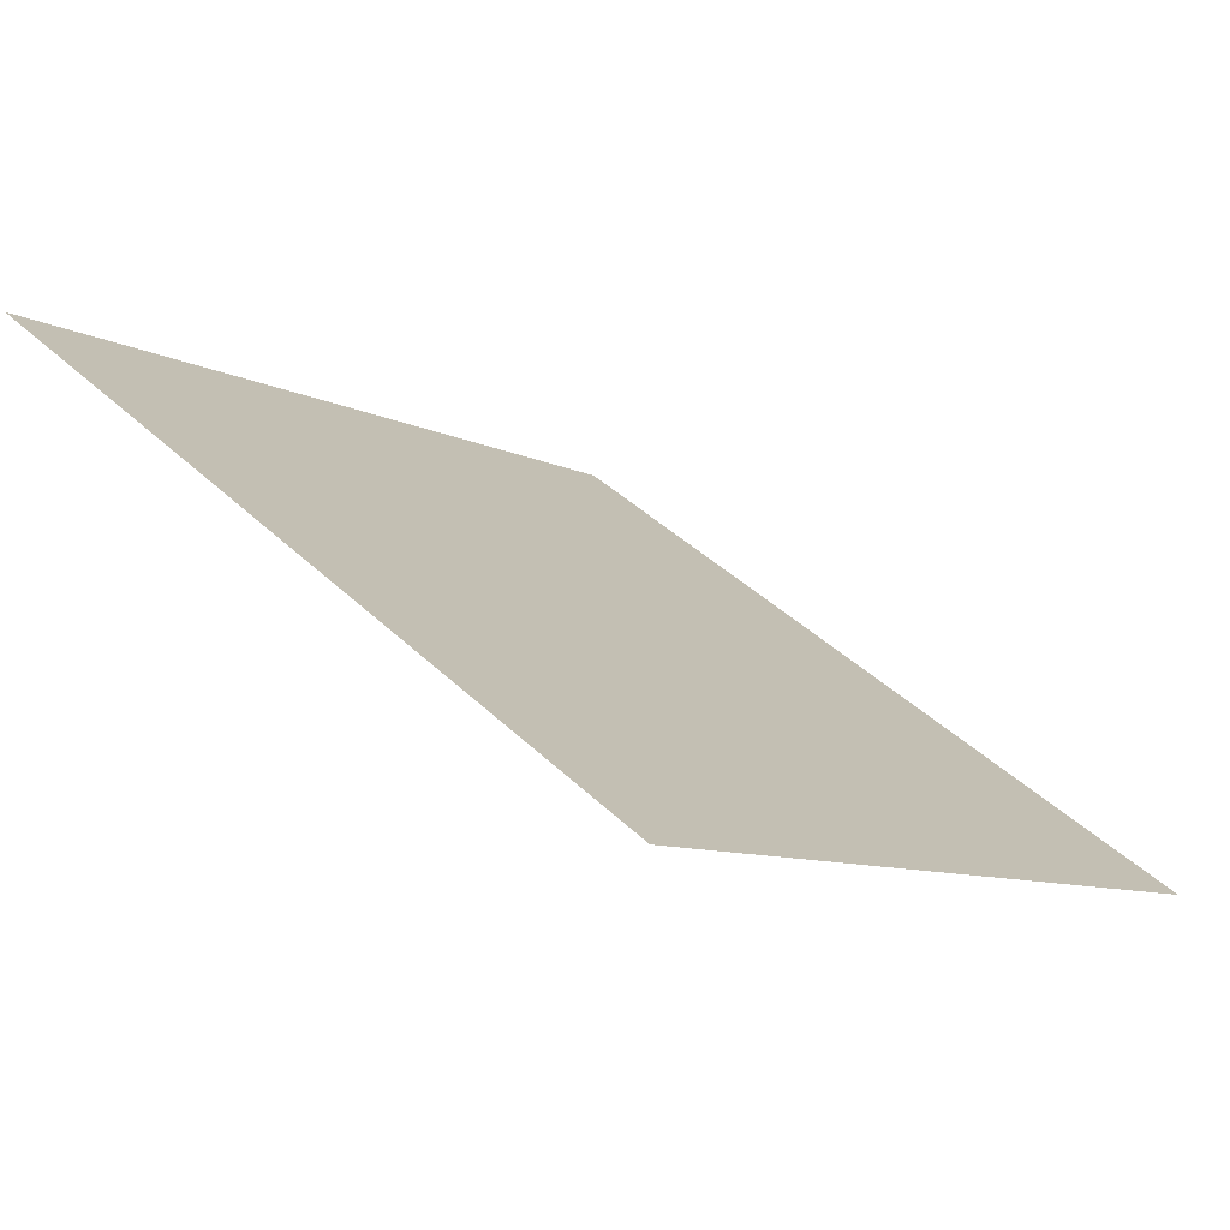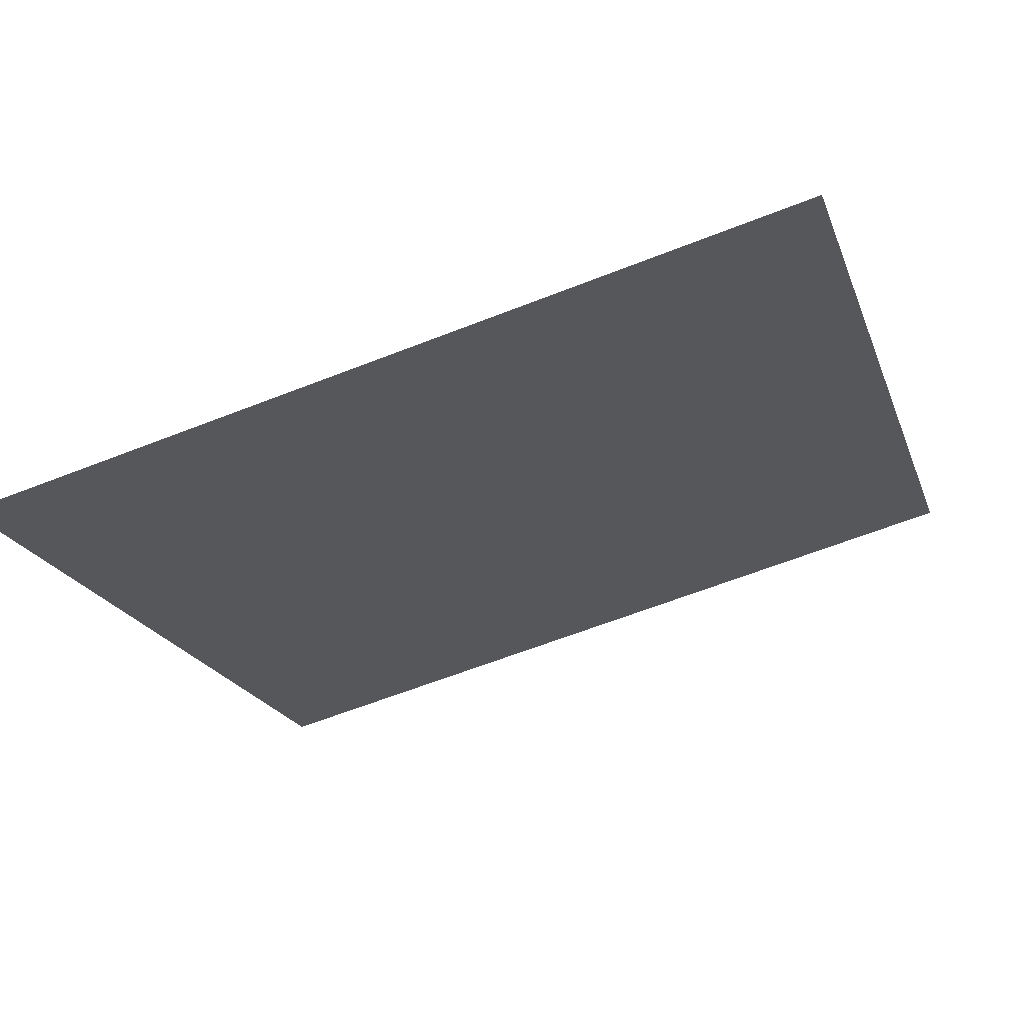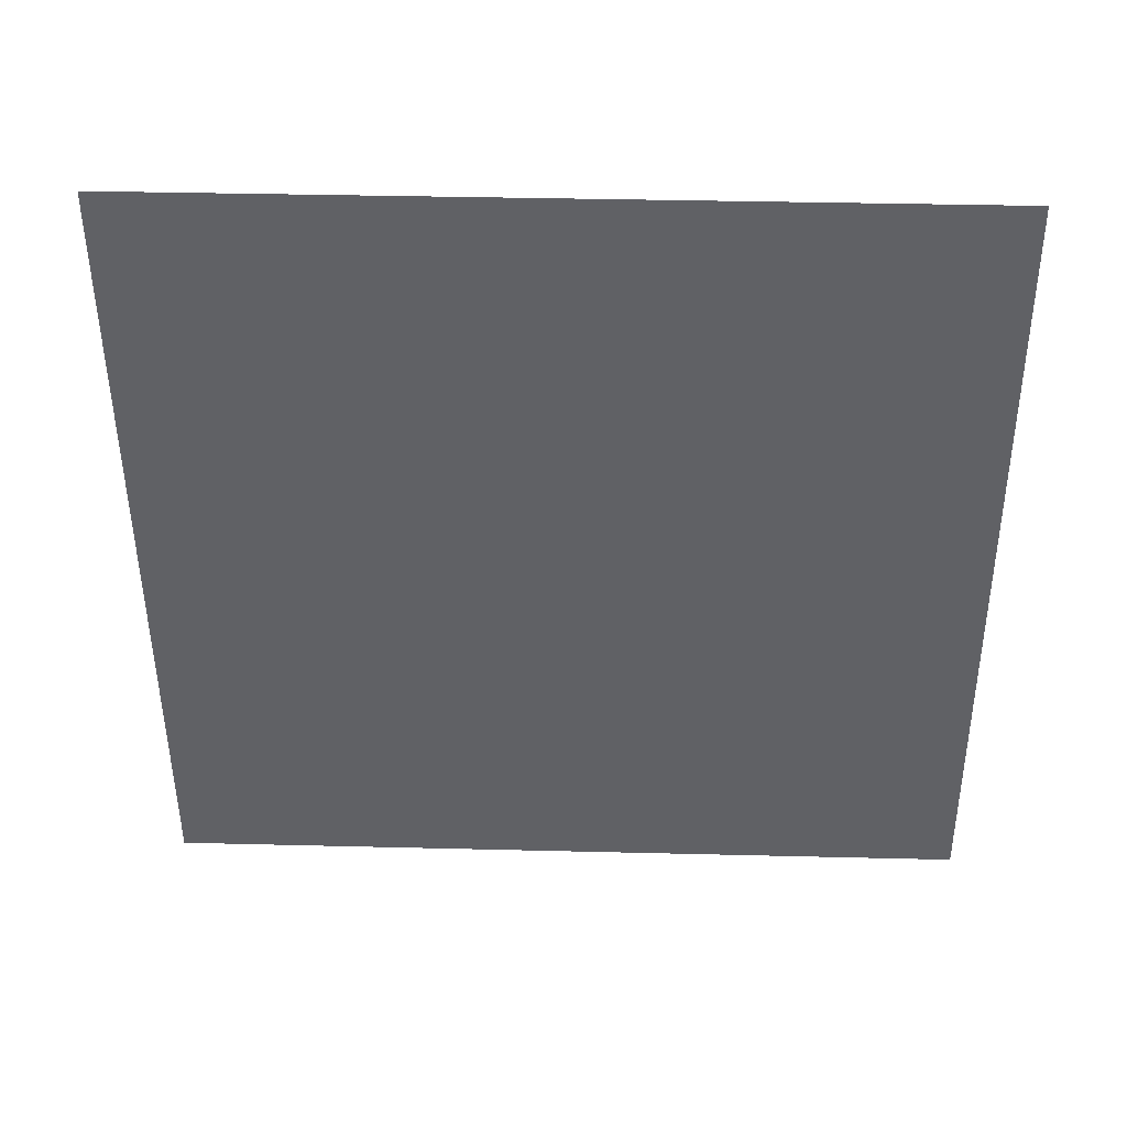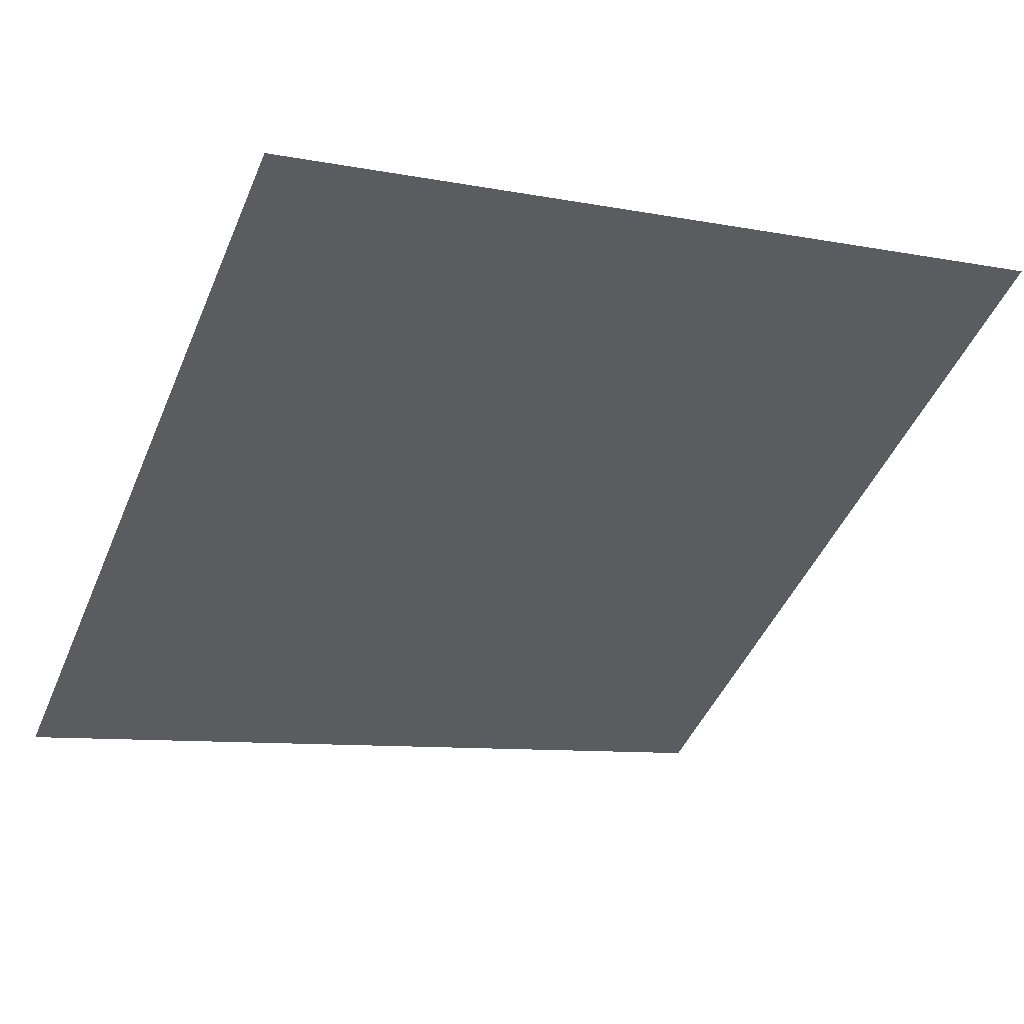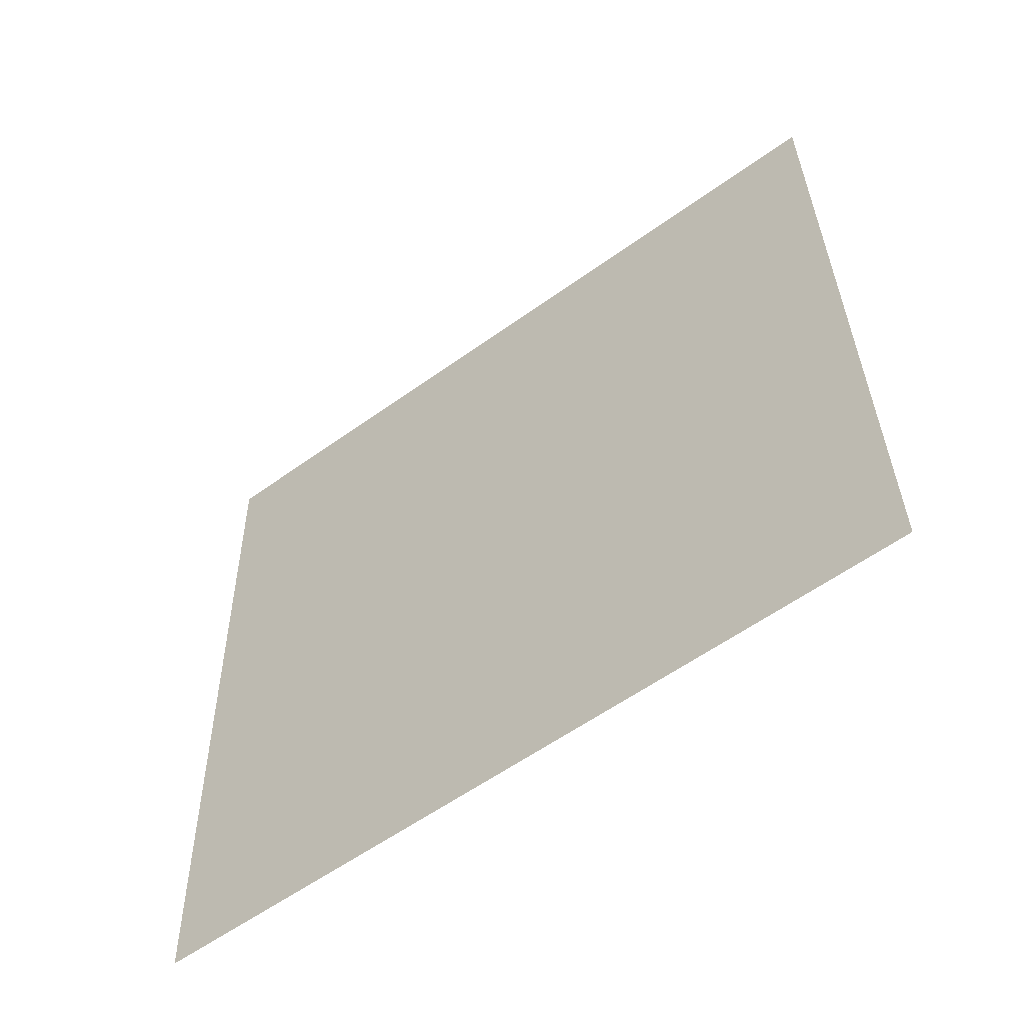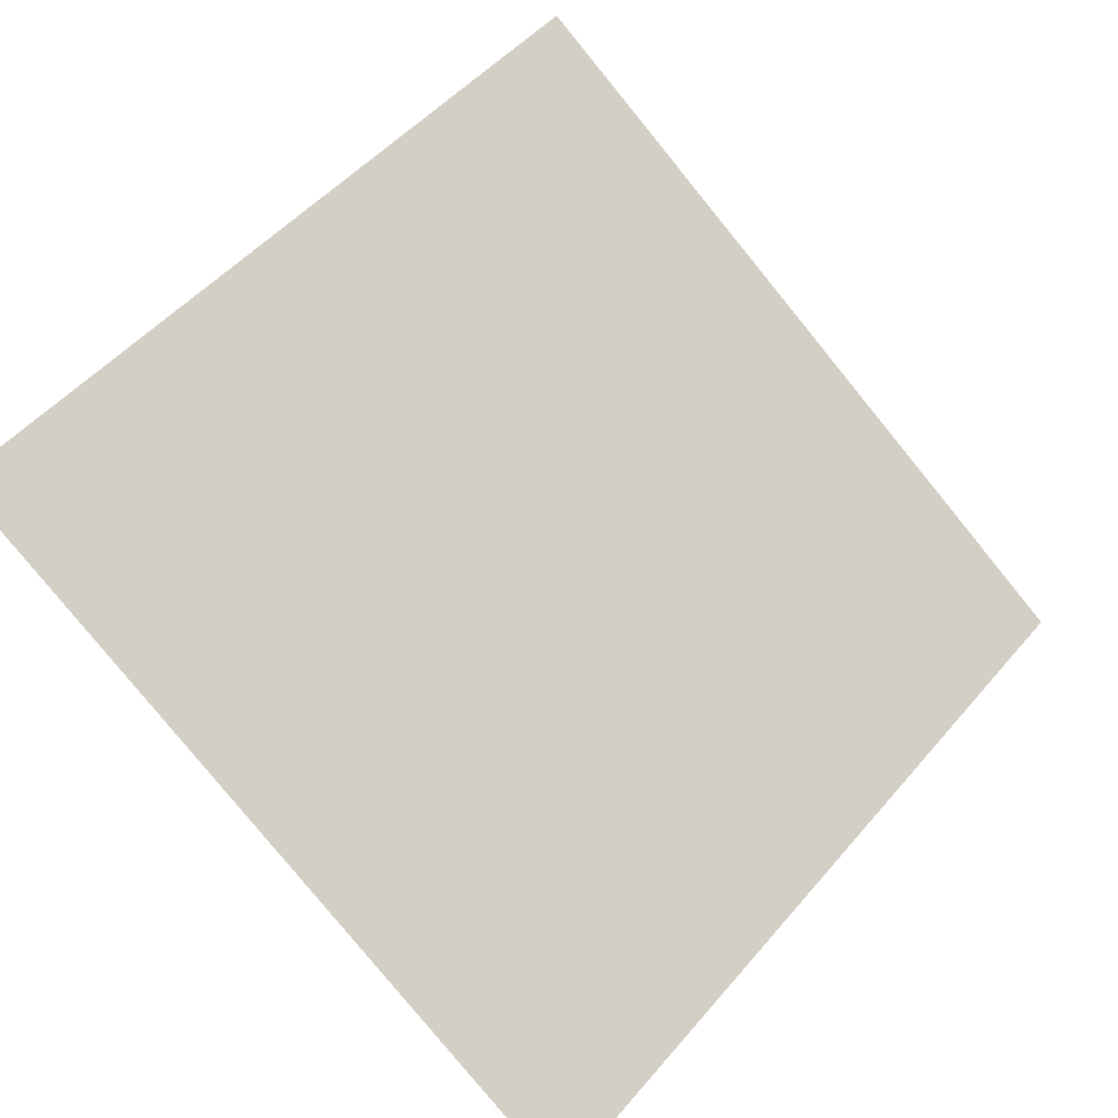
<metadata>
{"format":"obj","ext":"obj","renderer":"f3d","projection":"perspective","resolution":1024,"background":"white","views":[{"elev":39.3,"azim":49.6,"up":"+Y"},{"elev":-58.8,"azim":-157.8,"up":"+Y"},{"elev":-11.9,"azim":1.7,"up":"+Y"},{"elev":-6.0,"azim":-26.8,"up":"+Y"},{"elev":34.5,"azim":-90.3,"up":"+Y"},{"elev":-79.4,"azim":-50.2,"up":"+Y"}]}
</metadata>
<code>
v 0.1064 0.6104 0.2749
v 0.09986 0.6106 0.2749
v 0.09998 0.6145 0.2802
v 0.1065 0.6143 0.2801
f 4 3 2 1

</code>
